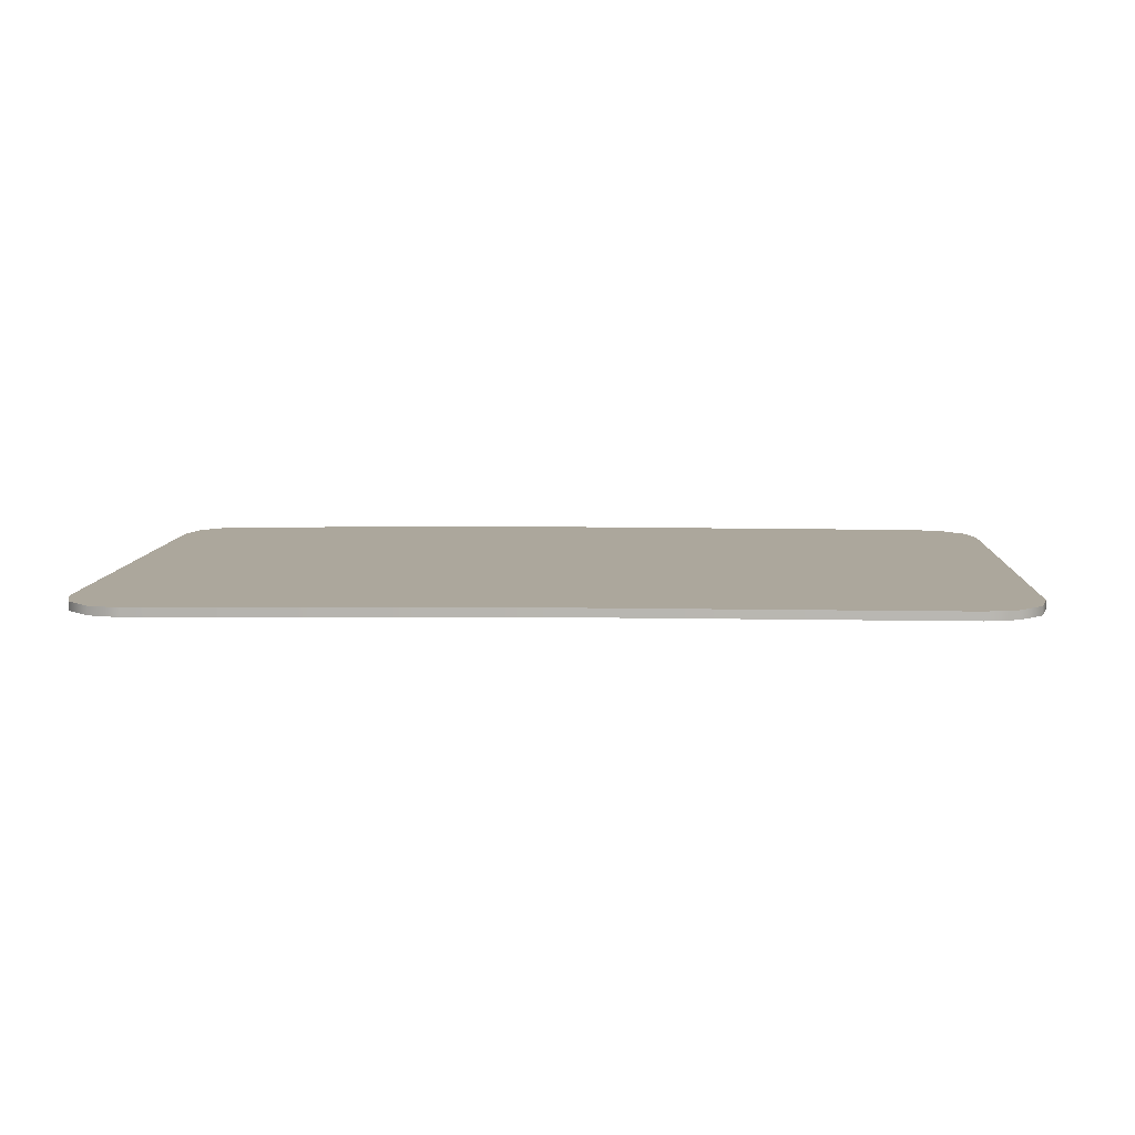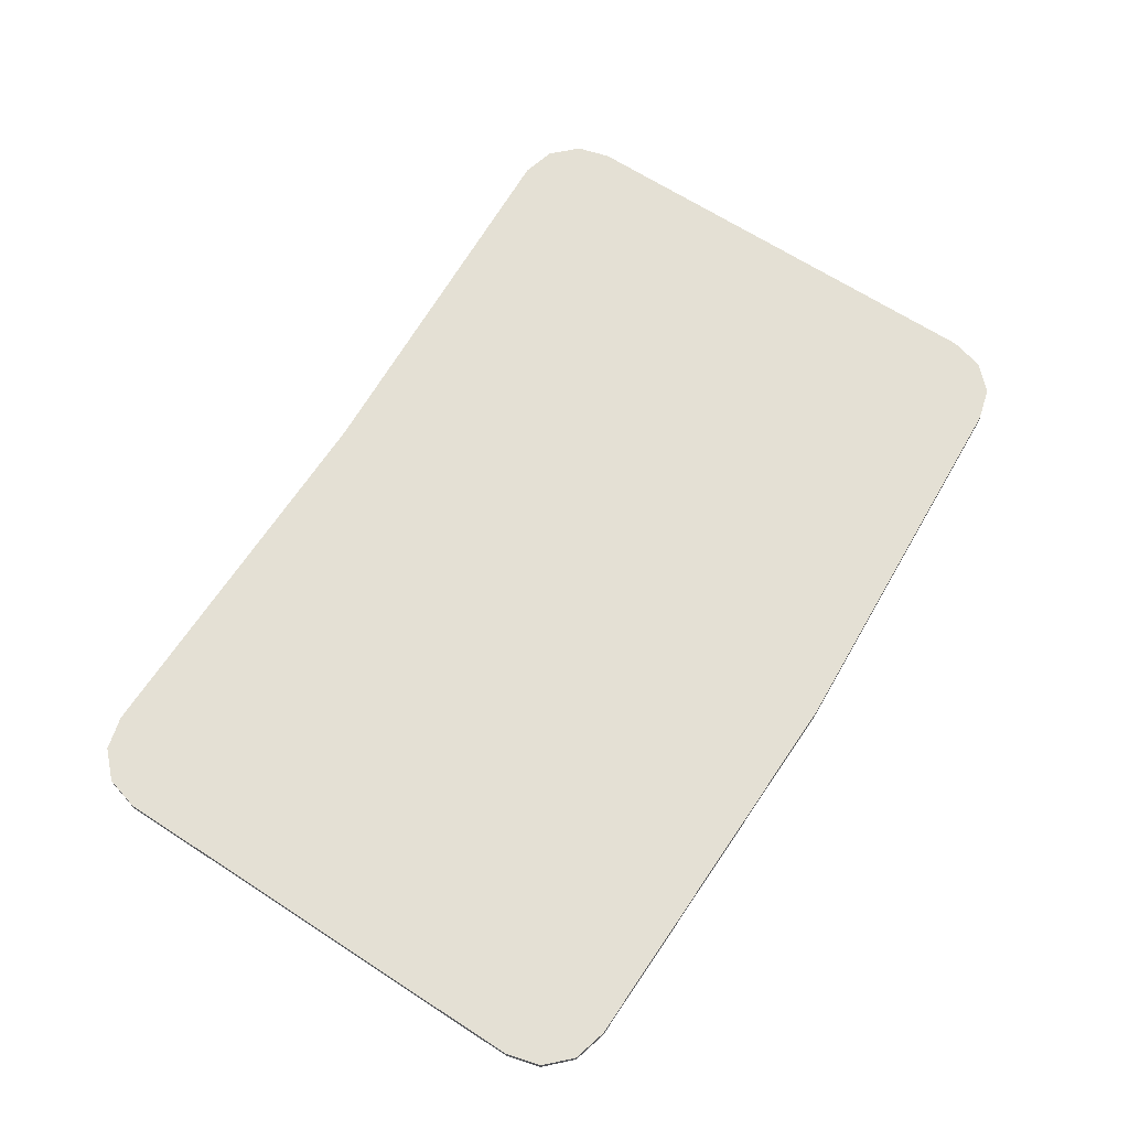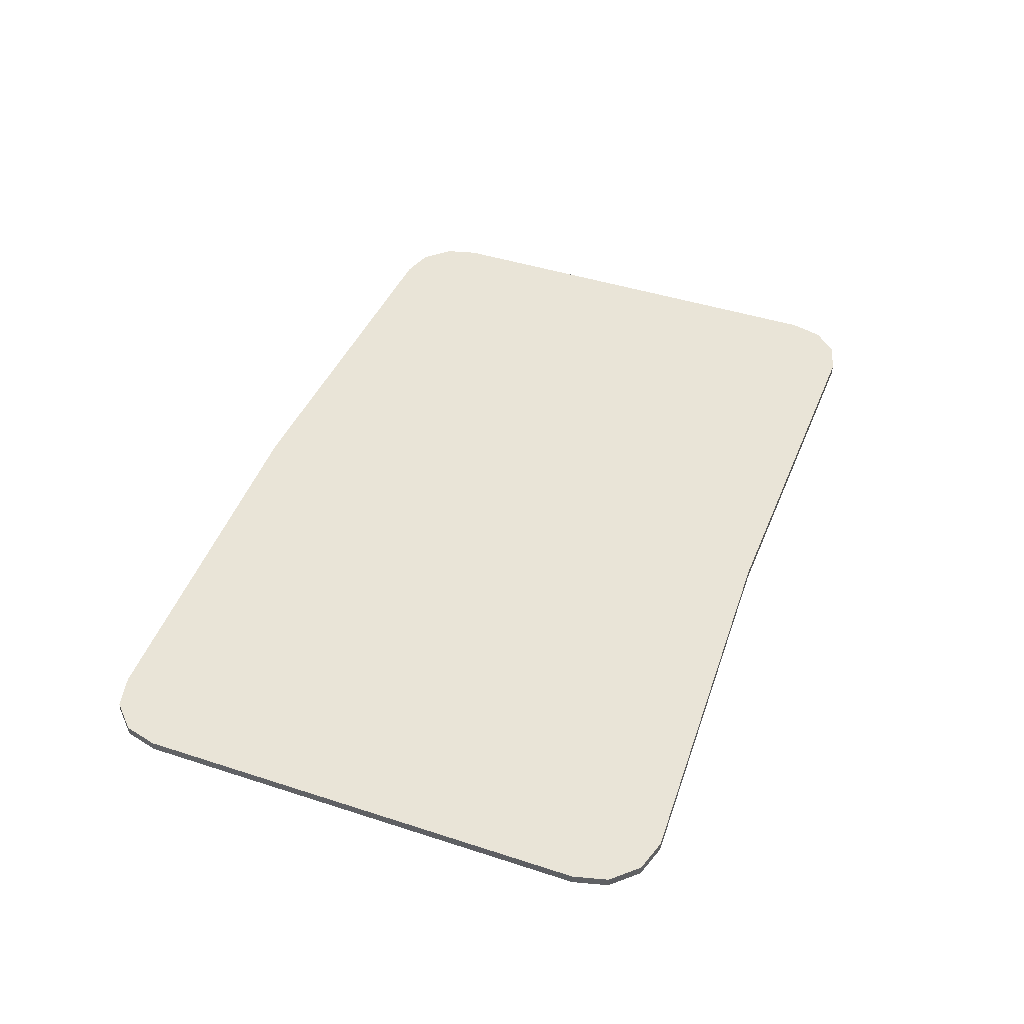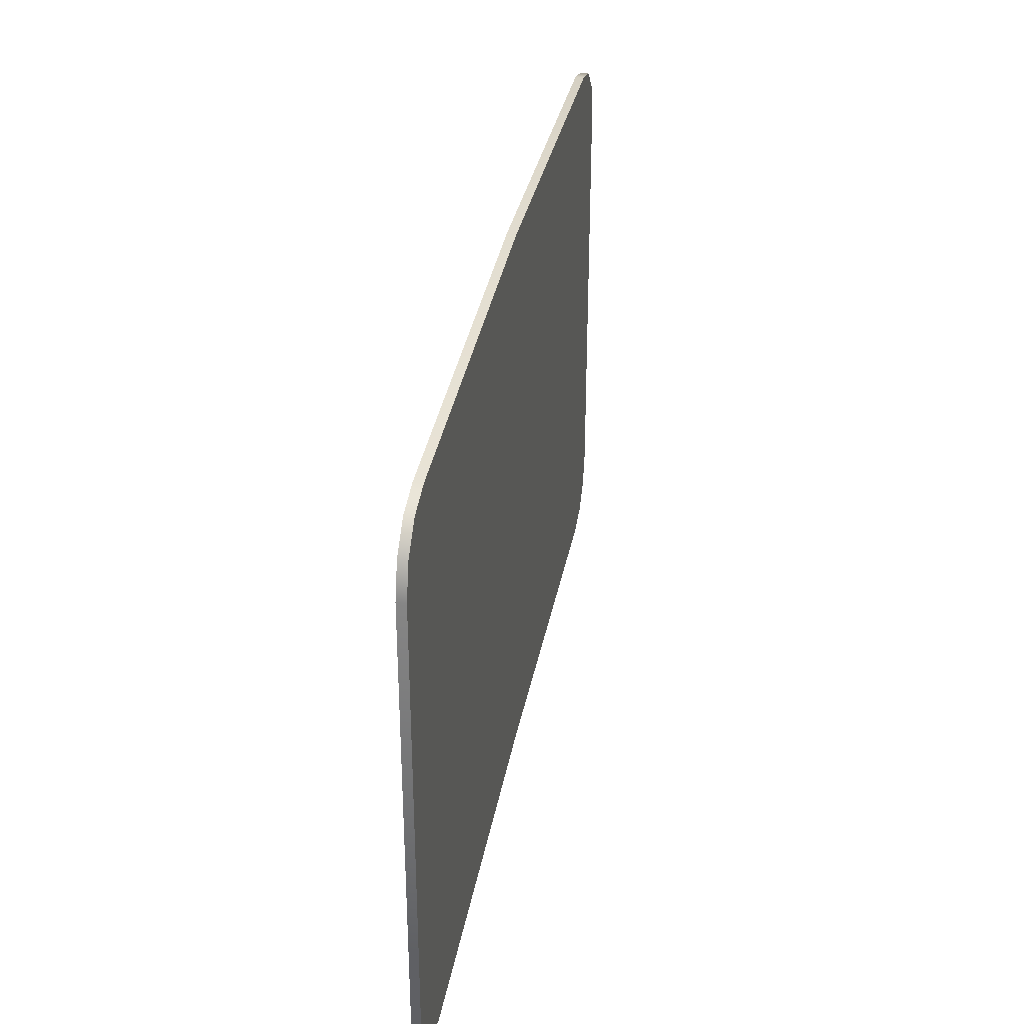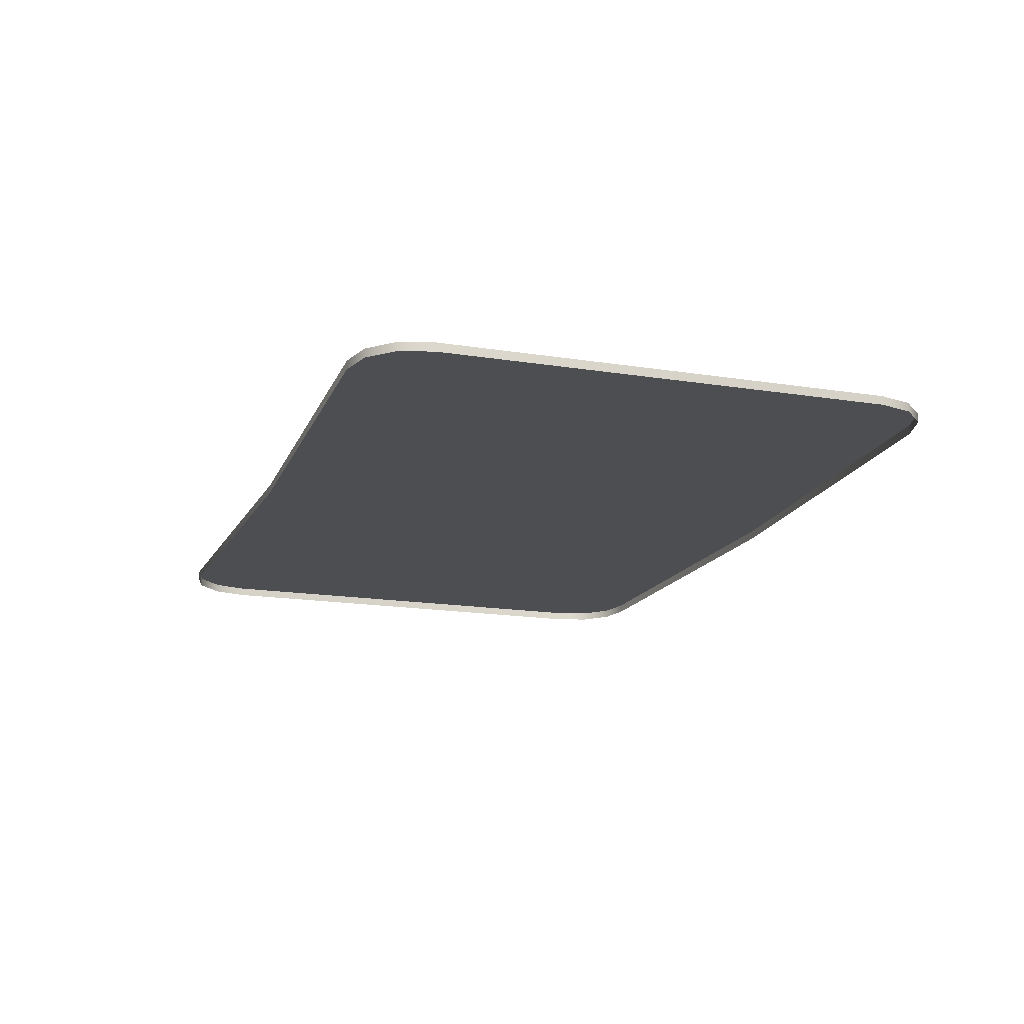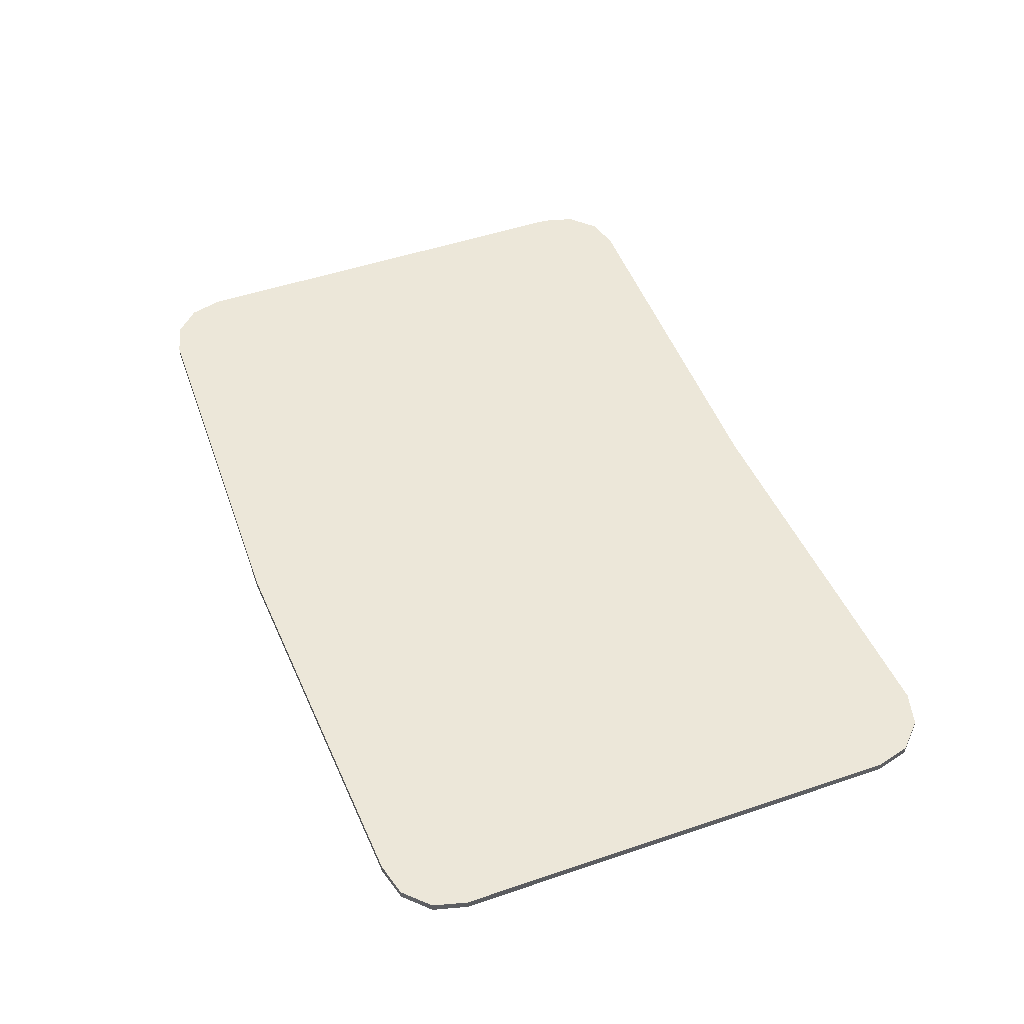
<metadata>
{"format":"obj","ext":"obj","renderer":"f3d","projection":"perspective","resolution":1024,"background":"white","views":[{"elev":8.3,"azim":-176.9,"up":"+Y"},{"elev":66.1,"azim":-56.9,"up":"+Y"},{"elev":43.3,"azim":111.1,"up":"+Y"},{"elev":33.7,"azim":100.6,"up":"+Z"},{"elev":-17.2,"azim":-107.6,"up":"+Y"},{"elev":50.0,"azim":69.6,"up":"+Y"}]}
</metadata>
<code>
o Carpet_Entrance_LOD0_Plane.003
v -0.4031 0.008482 0.195
v -0.3444 0.008482 0.2536
v -0.3952 0.008482 0.2243
v -0.3737 0.008482 0.2458
v 0.3394 0.008482 0.2404
v 0.398 0.008482 0.1818
v 0.3687 0.008482 0.2326
v 0.3901 0.008482 0.2111
v -0.3444 0.008482 -0.2563
v -0.4031 0.008482 -0.1976
v -0.3737 0.008482 -0.2484
v -0.3952 0.008482 -0.227
v 0.398 0.008482 -0.2167
v 0.3394 0.008482 -0.2753
v 0.3901 0.008482 -0.246
v 0.3687 0.008482 -0.2674
v -0.3444 0.000674 0.2536
v -0.4031 0.000674 0.195
v -0.3737 0.000674 0.2458
v -0.3952 0.000674 0.2243
v 0.398 0.000674 0.1818
v 0.3394 0.000674 0.2404
v 0.3901 0.000674 0.2111
v 0.3687 0.000674 0.2326
v -0.4031 0.000674 -0.1976
v -0.3444 0.000674 -0.2563
v -0.3952 0.000674 -0.227
v -0.3737 0.000674 -0.2484
v 0.3394 0.000674 -0.2753
v 0.398 0.000674 -0.2167
v 0.3687 0.000674 -0.2674
v 0.3901 0.000674 -0.246
v -0.002539 0.008482 0.2595
v -0.002539 0.008482 -0.2563
v -0.002539 0.000674 0.2595
v -0.002539 0.000674 -0.2563
v -0.4031 0.008482 0.195
v -0.3444 0.008482 0.2536
v -0.3952 0.008482 0.2243
v -0.3737 0.008482 0.2458
v 0.3394 0.008482 0.2404
v 0.398 0.008482 0.1818
v 0.3687 0.008482 0.2326
v 0.3901 0.008482 0.2111
v -0.3444 0.008482 -0.2563
v -0.4031 0.008482 -0.1976
v -0.3737 0.008482 -0.2484
v -0.3952 0.008482 -0.227
v 0.398 0.008482 -0.2167
v 0.3394 0.008482 -0.2753
v 0.3901 0.008482 -0.246
v 0.3687 0.008482 -0.2674
v -0.002539 0.008482 0.2595
v -0.002539 0.008482 -0.2563
f 35 5 33
f 21 13 6
f 36 9 34
f 26 11 9
f 28 12 11
f 27 10 12
f 14 31 29
f 16 32 31
f 15 30 32
f 22 7 5
f 24 8 7
f 23 6 8
f 2 19 17
f 4 20 19
f 3 18 20
f 25 1 10
f 29 34 14
f 17 33 2
f 54 41 42
f 47 48 46
f 35 22 5
f 21 30 13
f 36 26 9
f 26 28 11
f 28 27 12
f 27 25 10
f 14 16 31
f 16 15 32
f 15 13 30
f 22 24 7
f 24 23 8
f 23 21 6
f 2 4 19
f 4 3 20
f 3 1 18
f 25 18 1
f 29 36 34
f 17 35 33
f 50 54 49
f 54 53 41
f 41 43 42
f 54 42 49
f 43 44 42
f 49 51 50
f 51 52 50
f 46 37 54
f 37 39 38
f 39 40 38
f 38 53 37
f 53 54 37
f 54 45 46
f 45 47 46

</code>
